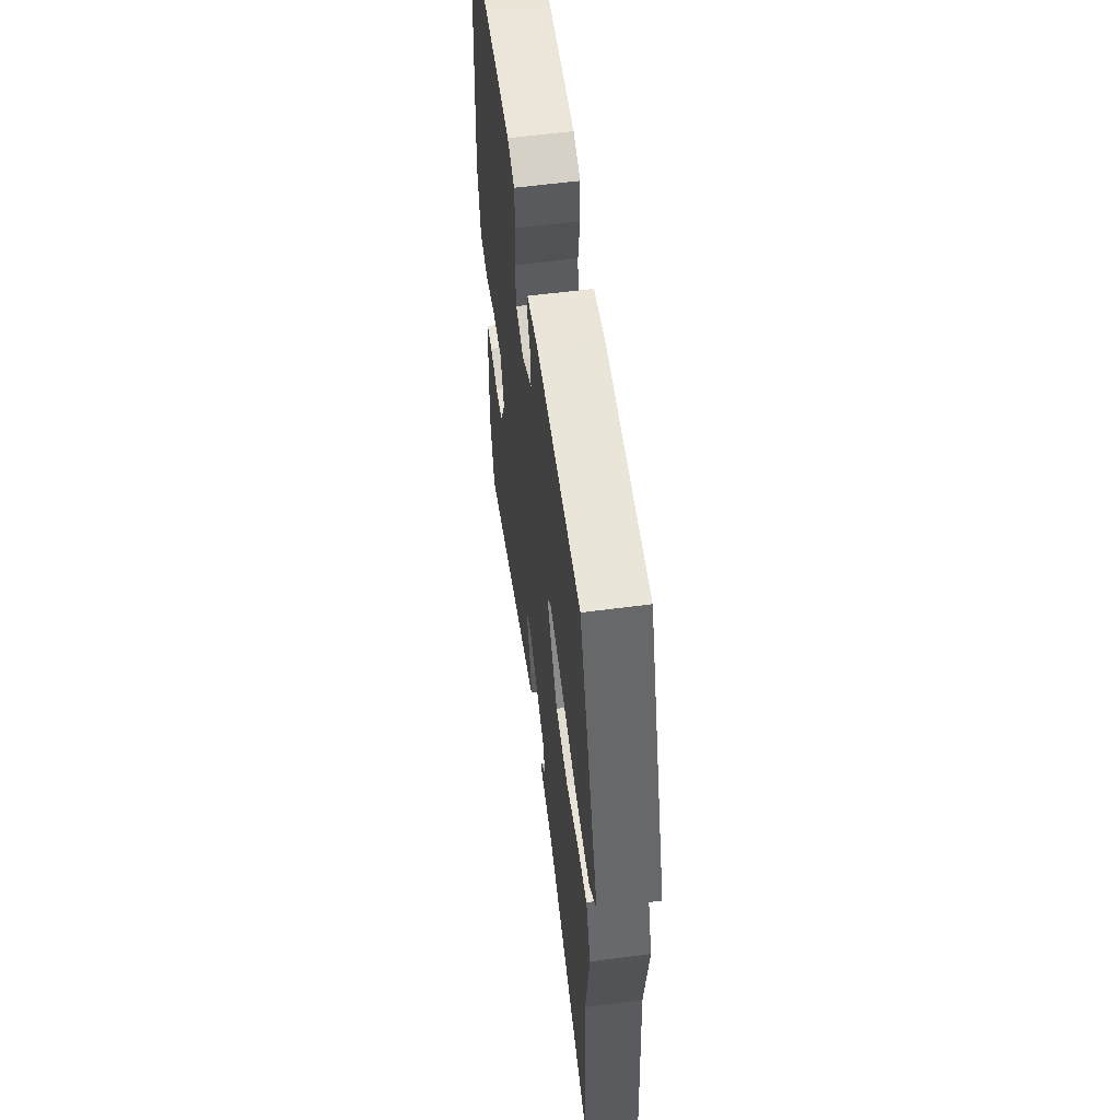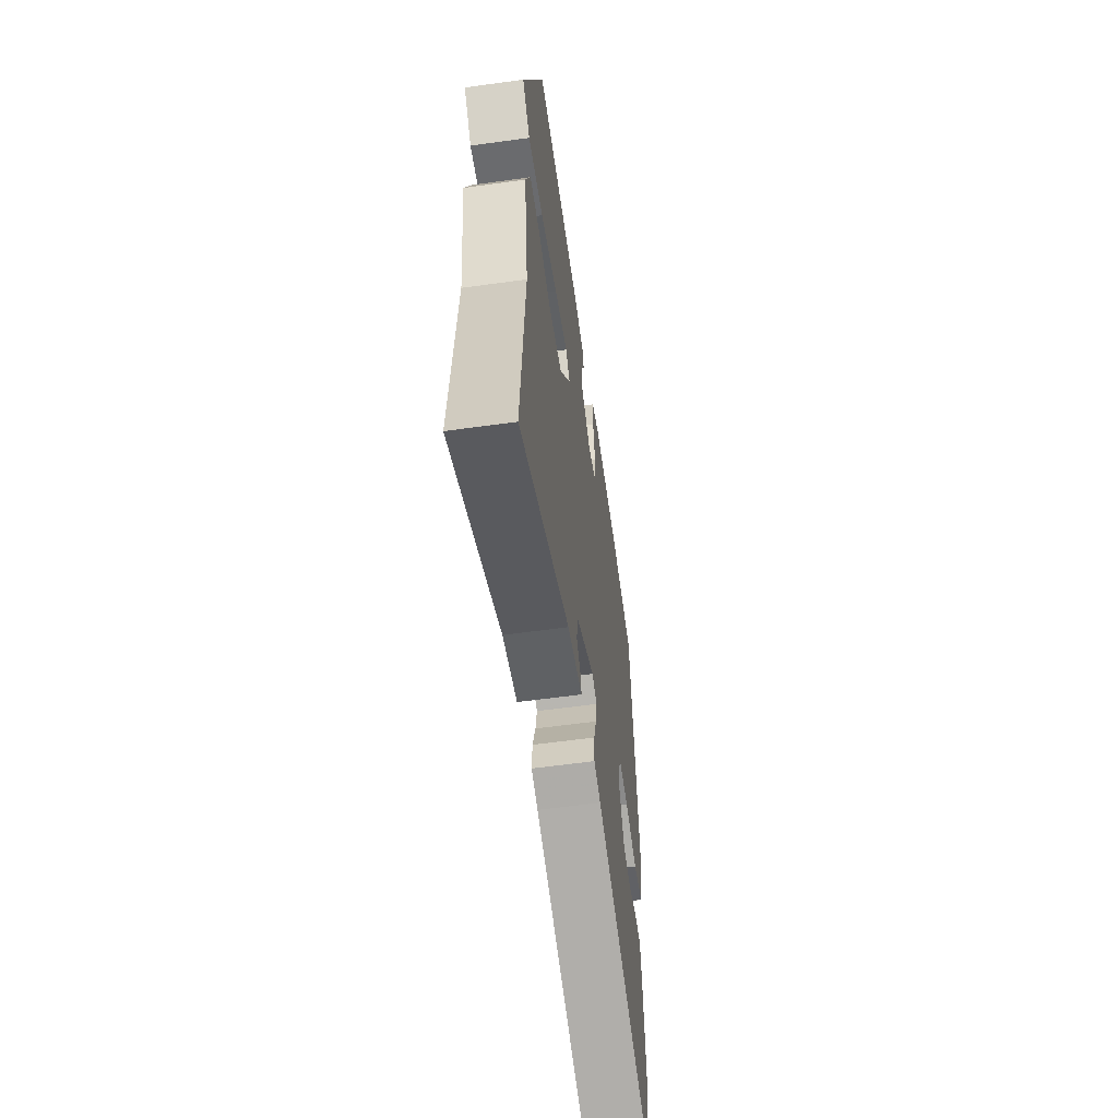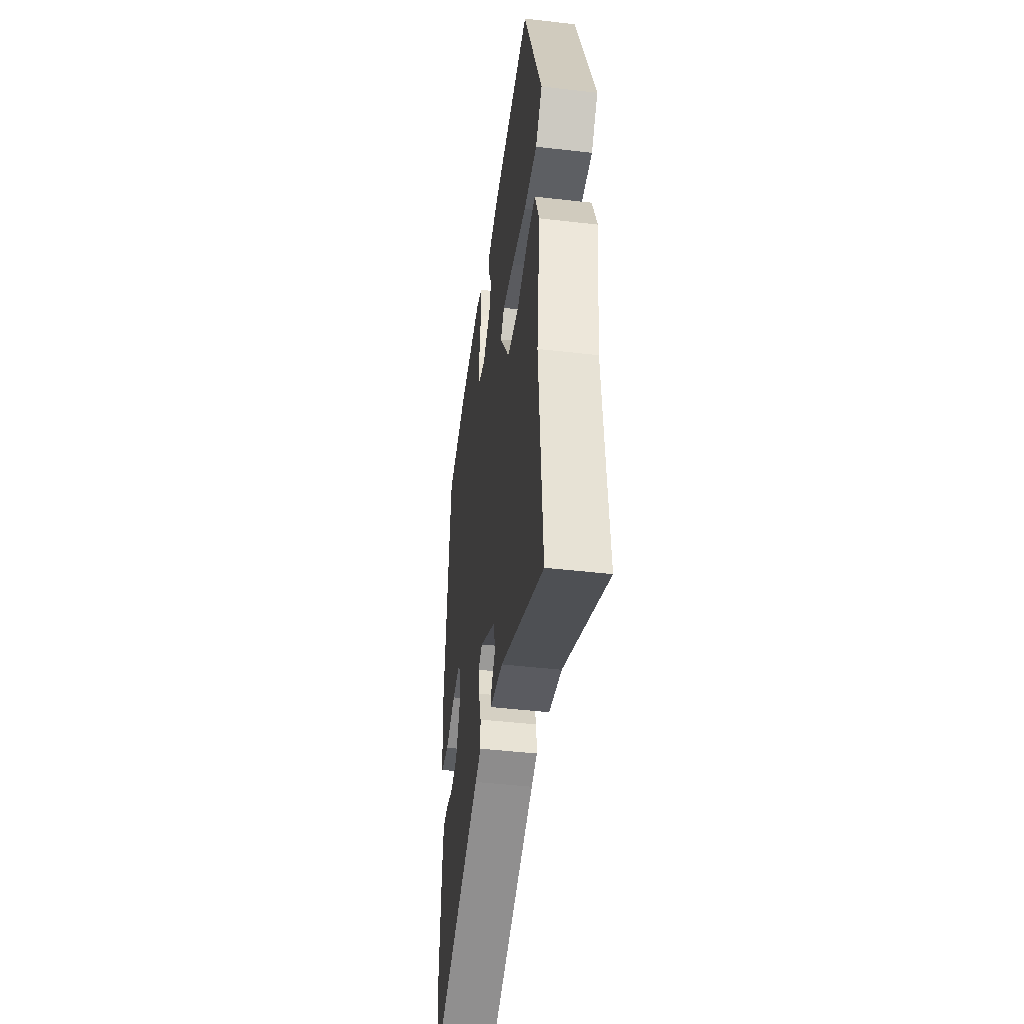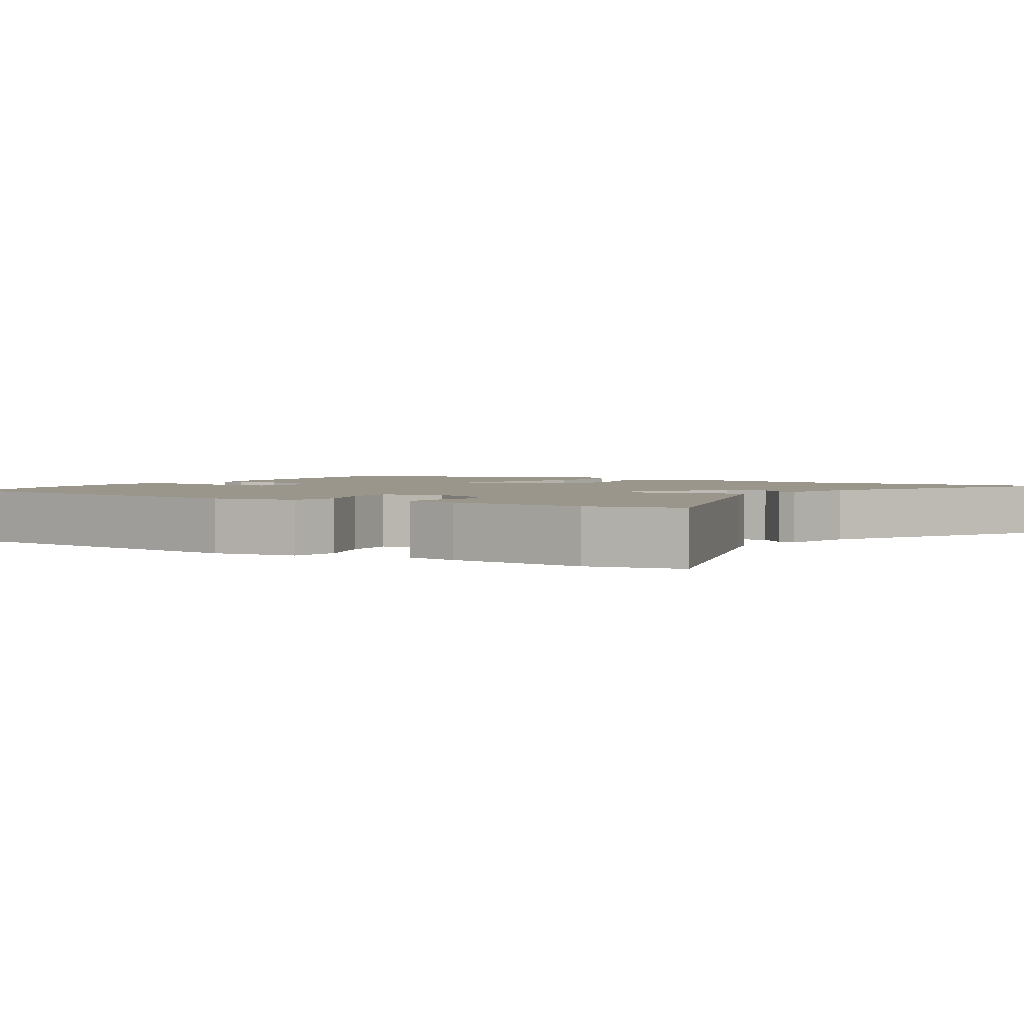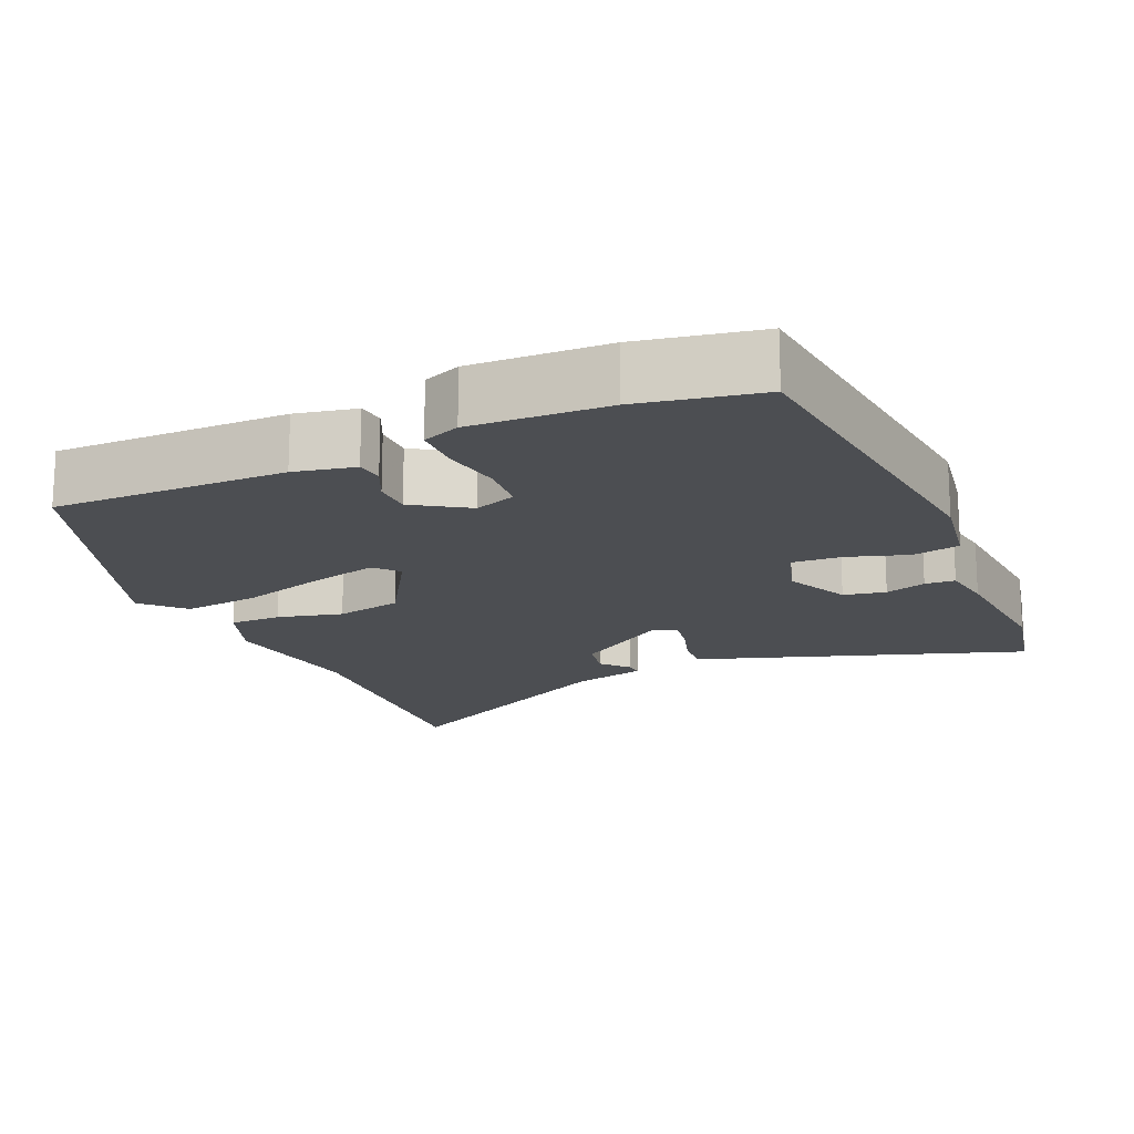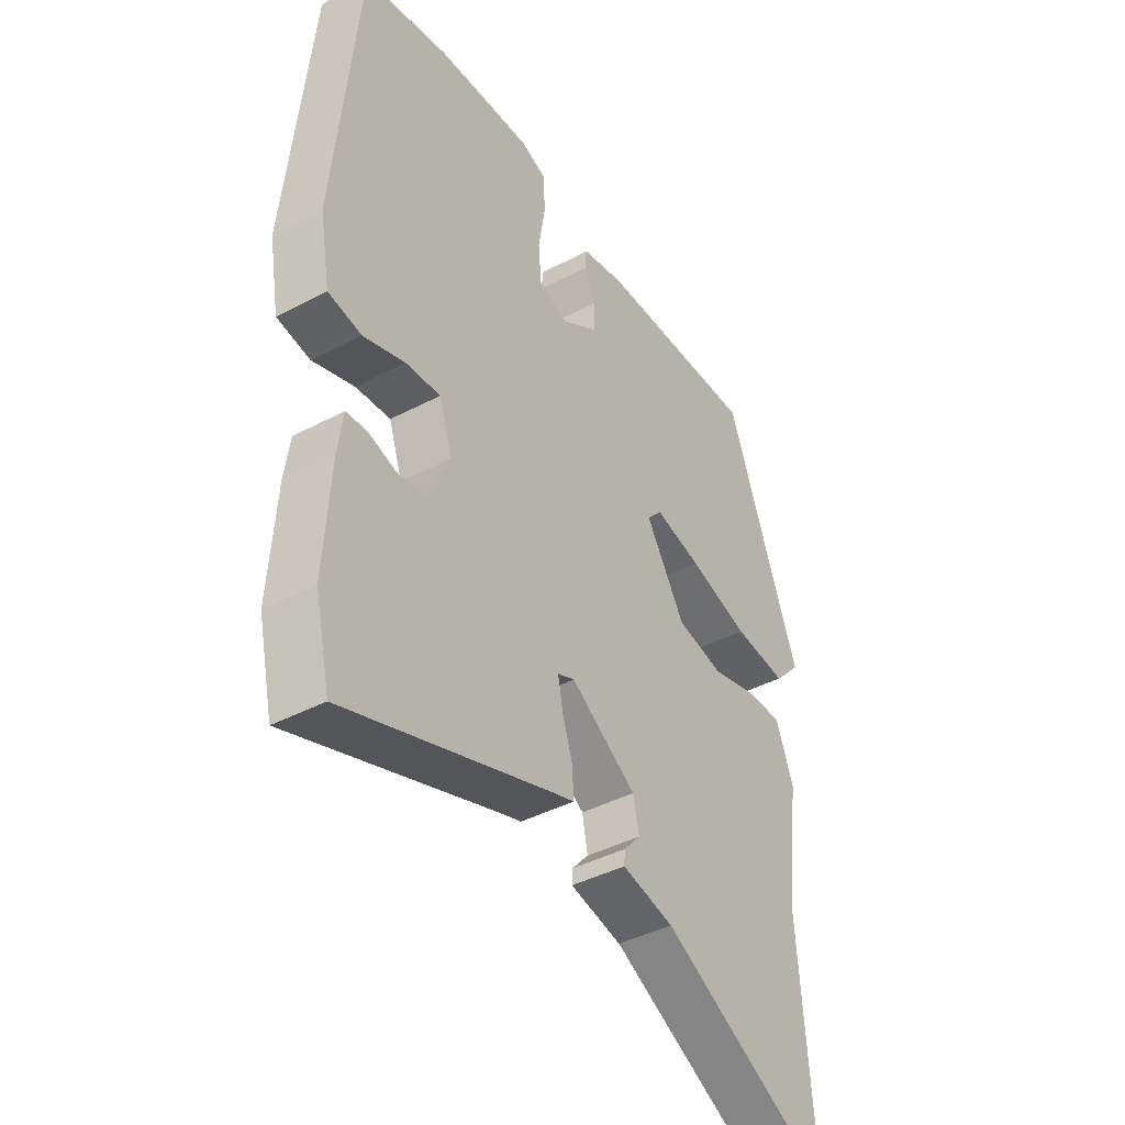
<metadata>
{"format":"obj","ext":"obj","renderer":"f3d","projection":"perspective","resolution":1024,"background":"white","views":[{"elev":58.8,"azim":-97.7,"up":"+Z"},{"elev":-59.3,"azim":-81.9,"up":"+Z"},{"elev":-46.2,"azim":-97.5,"up":"+Z"},{"elev":2.5,"azim":122.7,"up":"+Y"},{"elev":-17.0,"azim":24.4,"up":"+Y"},{"elev":-41.3,"azim":122.7,"up":"+Z"}]}
</metadata>
<code>
v -0.405 0.07 0.498
v -0.088 0.07 0.492
v -0.006 0.07 0.474
v -0.002 0.07 0.437
v -0.025 0.07 0.389
v -0.025 0.07 0.337
v 0.048 0.07 0.289
v 0.105 0.07 0.309
v 0.111 0.07 0.376
v 0.098 0.07 0.457
v 0.1 0.07 0.522
v 0.151 0.07 0.542
v 0.336 0.07 0.533
v 0.501 0.07 0.5
v 0.546 0.07 0.025
v 0.526 0.07 -0.089
v 0.461 0.07 -0.101
v 0.38 0.07 -0.074
v 0.312 0.07 -0.069
v 0.286 0.07 -0.147
v 0.326 0.07 -0.235
v 0.383 0.07 -0.247
v 0.439 0.07 -0.23
v 0.48 0.07 -0.233
v 0.49 0.07 -0.304
v 0.502 0.07 -0.492
v 0.473 0.07 -0.619
v 0.077 0.07 -0.482
v 0.031 0.07 -0.467
v 0.034 0.07 -0.417
v 0.054 0.07 -0.356
v 0.063 0.07 -0.307
v 0.03 0.07 -0.293
v -0.098 0.07 -0.376
v -0.109 0.07 -0.431
v -0.077 0.07 -0.467
v -0.075 0.07 -0.492
v -0.176 0.07 -0.515
v -0.514 0.07 -0.691
v -0.486 0.07 -0.316
v -0.513 0.07 -0.108
v -0.479 0.07 -0.019
v -0.409 0.07 -0.02
v -0.321 0.07 -0.043
v -0.23 0.07 -0.025
v -0.153 0.07 0.099
v -0.182 0.07 0.131
v -0.274 0.07 0.109
v -0.391 0.07 0.074
v -0.495 0.07 0.063
v -0.547 0.07 0.118
v -0.405 0 0.498
v -0.088 0 0.492
v -0.006 0 0.474
v -0.002 0 0.437
v -0.025 0 0.389
v -0.025 0 0.337
v 0.048 0 0.289
v 0.105 0 0.309
v 0.111 0 0.376
v 0.098 0 0.457
v 0.1 0 0.522
v 0.151 0 0.542
v 0.336 0 0.533
v 0.501 0 0.5
v 0.546 0 0.025
v 0.526 0 -0.089
v 0.461 0 -0.101
v 0.38 0 -0.074
v 0.312 0 -0.069
v 0.286 0 -0.147
v 0.326 0 -0.235
v 0.383 0 -0.247
v 0.439 0 -0.23
v 0.48 0 -0.233
v 0.49 0 -0.304
v 0.502 0 -0.492
v 0.473 0 -0.619
v 0.077 0 -0.482
v 0.031 0 -0.467
v 0.034 0 -0.417
v 0.054 0 -0.356
v 0.063 0 -0.307
v 0.03 0 -0.293
v -0.098 0 -0.376
v -0.109 0 -0.431
v -0.077 0 -0.467
v -0.075 0 -0.492
v -0.176 0 -0.515
v -0.514 0 -0.691
v -0.486 0 -0.316
v -0.513 0 -0.108
v -0.479 0 -0.019
v -0.409 0 -0.02
v -0.321 0 -0.043
v -0.23 0 -0.025
v -0.153 0 0.099
v -0.182 0 0.131
v -0.274 0 0.109
v -0.391 0 0.074
v -0.495 0 0.063
v -0.547 0 0.118
f 3 4 5
f 2 3 5
f 1 2 5
f 51 1 5
f 50 51 5
f 49 50 5
f 48 49 5
f 47 48 5 6
f 46 47 6 7
f 45 46 7 8
f 42 43 44
f 41 42 44
f 40 41 44
f 40 44 45
f 39 40 45
f 38 39 45
f 35 36 37 38
f 34 35 38 45
f 33 34 45 8
f 28 29 30 31
f 27 28 31
f 26 27 31
f 25 26 31
f 24 25 31
f 23 24 31
f 22 23 31
f 21 22 31 32
f 20 21 32 33
f 16 17 18
f 15 16 18
f 14 15 18
f 13 14 18
f 12 13 18
f 11 12 18
f 10 11 18
f 9 10 18
f 8 9 18 19
f 8 19 20 33
f 56 55 54
f 56 54 53
f 56 53 52
f 56 52 102
f 56 102 101
f 56 101 100
f 56 100 99
f 57 56 99 98
f 58 57 98 97
f 59 58 97 96
f 95 94 93
f 95 93 92
f 95 92 91
f 96 95 91
f 96 91 90
f 96 90 89
f 89 88 87 86
f 96 89 86 85
f 59 96 85 84
f 82 81 80 79
f 82 79 78
f 82 78 77
f 82 77 76
f 82 76 75
f 82 75 74
f 82 74 73
f 83 82 73 72
f 84 83 72 71
f 69 68 67
f 69 67 66
f 69 66 65
f 69 65 64
f 69 64 63
f 69 63 62
f 69 62 61
f 69 61 60
f 70 69 60 59
f 84 71 70 59
f 1 52 53 2
f 2 53 54 3
f 3 54 55 4
f 4 55 56 5
f 5 56 57 6
f 6 57 58 7
f 7 58 59 8
f 8 59 60 9
f 9 60 61 10
f 10 61 62 11
f 11 62 63 12
f 12 63 64 13
f 13 64 65 14
f 14 65 66 15
f 15 66 67 16
f 16 67 68 17
f 17 68 69 18
f 18 69 70 19
f 19 70 71 20
f 20 71 72 21
f 21 72 73 22
f 22 73 74 23
f 23 74 75 24
f 24 75 76 25
f 25 76 77 26
f 26 77 78 27
f 27 78 79 28
f 28 79 80 29
f 29 80 81 30
f 30 81 82 31
f 31 82 83 32
f 32 83 84 33
f 33 84 85 34
f 34 85 86 35
f 35 86 87 36
f 36 87 88 37
f 37 88 89 38
f 38 89 90 39
f 39 90 91 40
f 40 91 92 41
f 41 92 93 42
f 42 93 94 43
f 43 94 95 44
f 44 95 96 45
f 45 96 97 46
f 46 97 98 47
f 47 98 99 48
f 48 99 100 49
f 49 100 101 50
f 50 101 102 51
f 51 102 52 1

</code>
